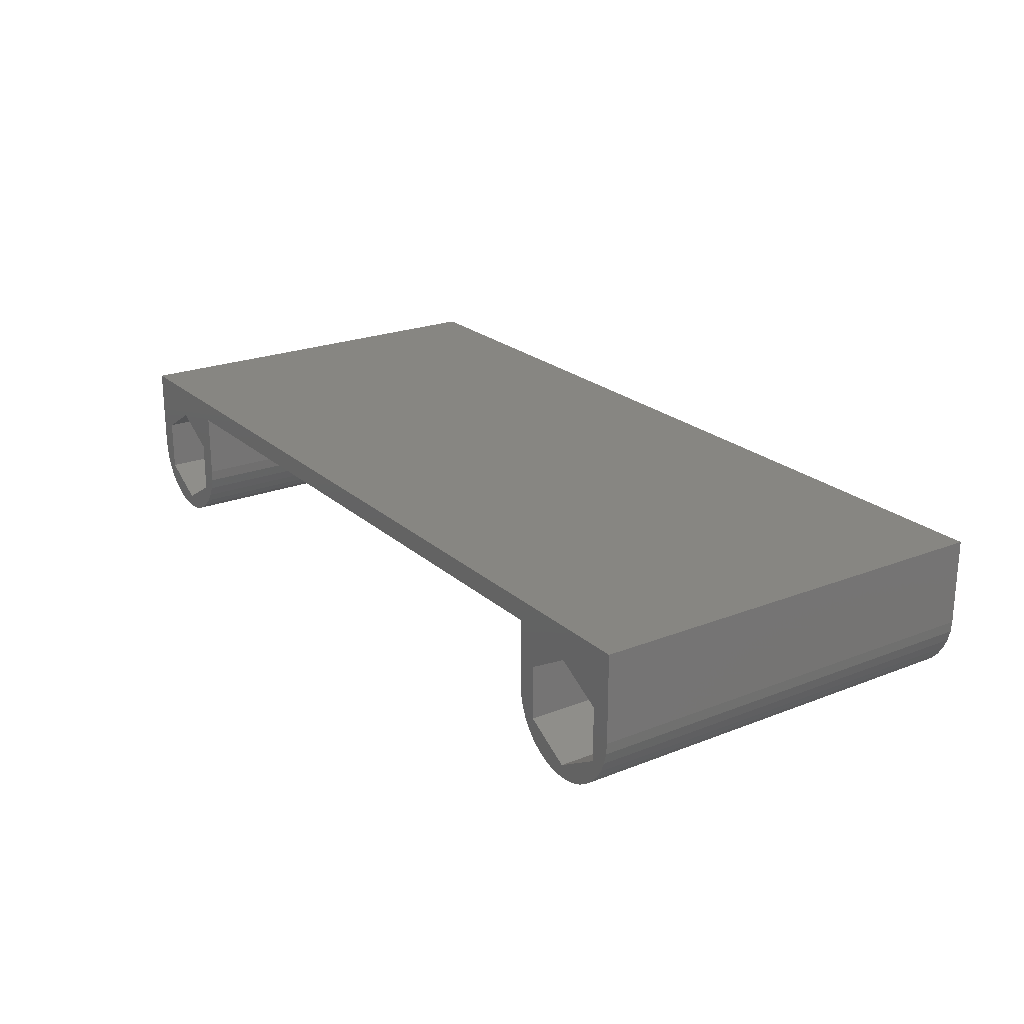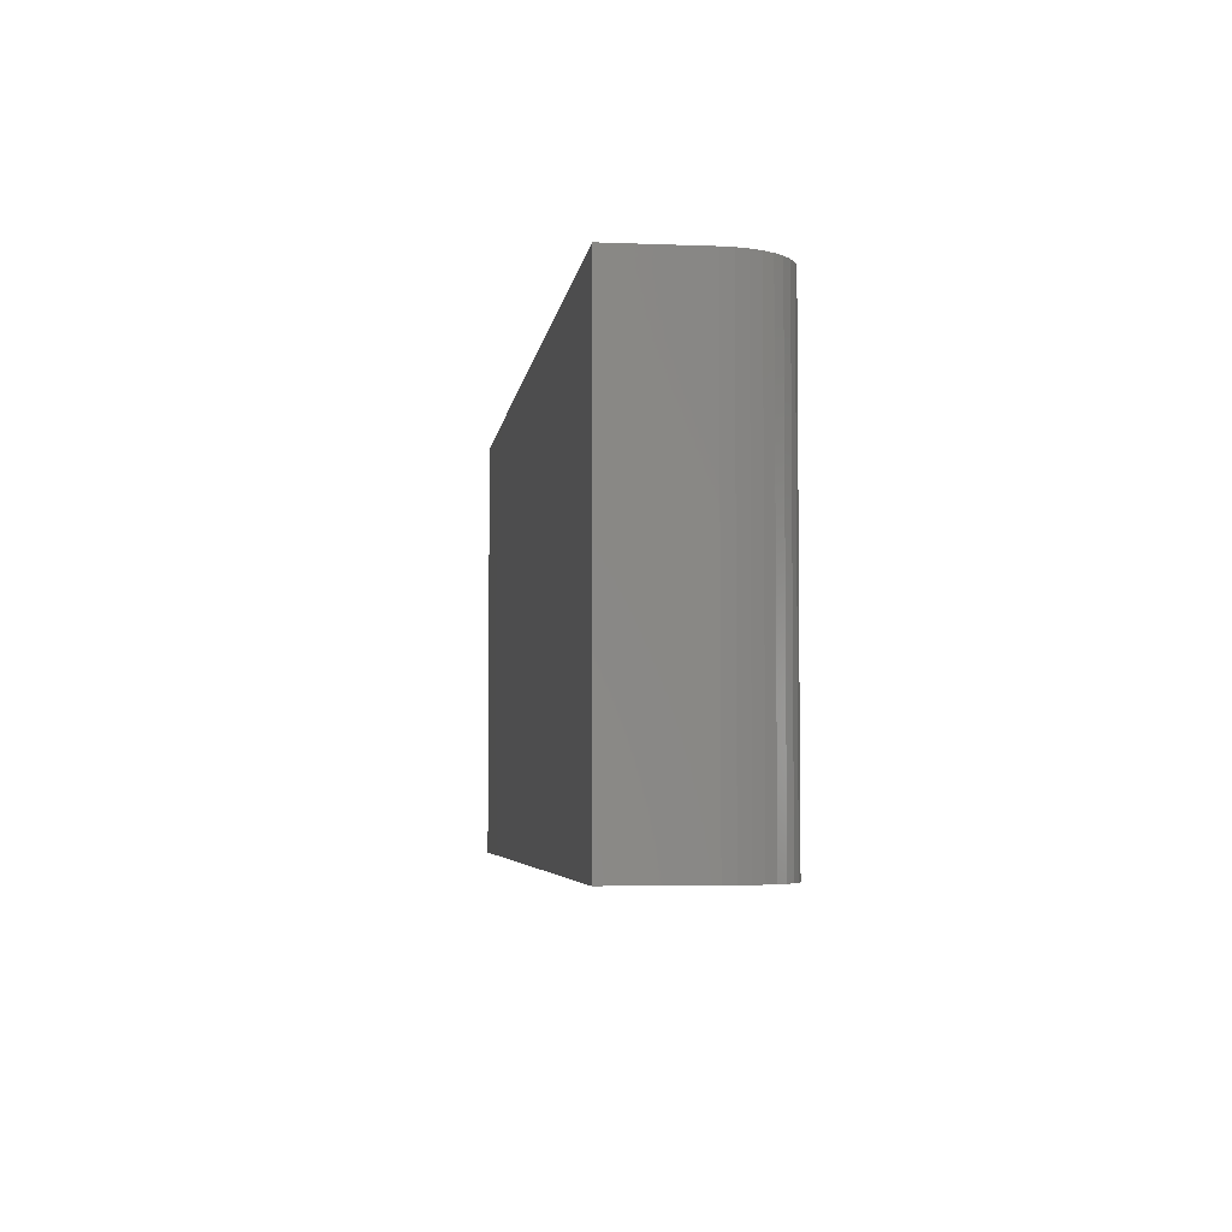
<metadata>
{"format":"stl","ext":"stl","renderer":"f3d","projection":"perspective","resolution":1024,"background":"white","views":[{"elev":22.4,"azim":55.8,"up":"+Z"},{"elev":-4.5,"azim":82.6,"up":"+Y"}]}
</metadata>
<code>
# stl→obj: 426 verts, 752 faces
v 22.12 3 8
v 48 0 8
v 8 0 8
v 28.66 21.06 8
v 28.38 20.63 8
v 26.12 19.65 8
v 27.29 7.757 8
v 27.33 6.804 8
v 27.47 5.799 8
v 27.66 5.115 8
v 27.86 4.689 8
v 28.09 4.343 8
v 28.38 4.034 8
v 28.74 3.751 8
v 29.14 3.531 8
v 29.62 3.354 8
v 28.81 13.21 8
v 28.43 12.94 8
v 29.03 14.54 8
v 28.12 15.39 8
v 28.28 15.14 8
v 22.13 14.84 8
v 27.75 12.09 8
v 22.12 14.27 8
v 27.54 11.56 8
v 22.12 13.64 8
v 31.77 22.76 8
v 30.9 22.56 8
v 19.76 23 8
v 30.42 3.192 8
v 31.81 3.067 8
v 34.09 3.003 8
v 27.37 10.79 8
v 27.29 9.706 8
v 27.29 9.636 8
v 32.93 22.9 8
v 24.8 19.96 8
v 29.62 21.96 8
v 29.08 21.53 8
v 26.12 17.35 8
v 27.99 15.7 8
v 25.54 17.35 8
v 24.14 17.31 8
v 28.45 14.95 8
v 28.63 14.79 8
v 27.98 12.47 8
v 28.16 12.69 8
v 27.76 17.39 8
v 27.79 16.82 8
v 27.88 16.13 8
v 29.36 13.48 8
v 29.74 14.24 8
v 30.21 13.78 8
v 30.81 13.97 8
v 30.94 13.94 8
v 35.51 23 8
v 34.42 22.99 8
v 48 26 8
v 8 26 8
v 16.24 23 8
v 16.24 3 8
v 22.17 15.82 8
v 22.19 16.07 8
v 22.22 16.27 8
v 28.13 20.05 8
v 27.9 19.14 8
v 27.79 18.19 8
v 34.51 3 8
v 41.65 3 8
v 41.65 23 8
v 23.52 20.4 8
v 22.37 20.93 8
v 21.36 21.55 8
v 30.22 22.31 8
v 20.51 22.23 8
v 22.25 16.43 8
v 22.3 16.56 8
v 22.37 16.68 8
v 22.46 16.79 8
v 22.57 16.89 8
v 22.76 17.02 8
v 22.97 17.12 8
v 23.26 17.2 8
v 7.759 26 2.632
v 7.464 26 2
v 6.8 26 2.383
v 0 26 9.233
v 4 26 7.233
v 1.2 26 5.617
v 48.84 26 1.543
v 48.48 26 2.096
v 49.2 26 2.383
v 56 26 9.233
v 6.8 26 5.617
v 0.9358 26 1.429
v 0.5359 26 2
v 1.2 26 2.383
v 1.429 26 0.9358
v 4.695 26 0.06077
v 4 26 0
v 4 26 0.7668
v 52.98 26 0.1224
v 52.33 26 0.01366
v 52 26 0.7668
v 51.67 26 0.01366
v 49.29 26 1.057
v 55.78 26 2.701
v 55.52 26 2.096
v 54.8 26 2.383
v 55.16 26 1.543
v 49.2 26 5.617
v 52 26 7.233
v 54.8 26 5.617
v 56 26 4
v 55.95 26 3.342
v 0.2412 26 2.632
v 0.06077 26 3.305
v 0 26 4
v 5.368 26 0.2412
v 7.939 26 3.305
v 48.22 26 2.701
v 48.05 26 3.342
v 48 26 4
v 3.305 26 0.06077
v 2.632 26 0.2412
v 2 26 0.5359
v 8 26 4
v 51.02 26 0.1224
v 50.39 26 0.3369
v 49.81 26 0.6513
v 54.71 26 1.057
v 54.19 26 0.6513
v 53.61 26 0.3369
v 7.064 26 1.429
v 6.571 26 0.9358
v 6 26 0.5359
v 7.064 0 1.429
v 7.464 0 2
v 6.8 0 2.383
v 56 0 9.233
v 0 0 9.233
v 1.2 0 2.383
v 0.5359 0 2
v 0.9358 0 1.429
v 0.2412 0 2.632
v 3.305 0 0.06077
v 4 0 0
v 4 0 0.7668
v 4.695 0 0.06077
v 51.67 0 0.01366
v 52.33 0 0.01366
v 52 0 0.7668
v 48.22 0 2.701
v 48.48 0 2.096
v 49.2 0 2.383
v 48.84 0 1.543
v 5.368 0 0.2412
v 6 0 0.5359
v 6.571 0 0.9358
v 56 0 4
v 54.8 0 5.617
v 1.429 0 0.9358
v 2 0 0.5359
v 2.632 0 0.2412
v 51.02 0 0.1224
v 52 0 7.233
v 49.2 0 5.617
v 48 0 4
v 48.05 0 3.342
v 6.8 0 5.617
v 4 0 7.233
v 1.2 0 5.617
v 0 0 4
v 0.06077 0 3.305
v 49.29 0 1.057
v 49.81 0 0.6513
v 50.39 0 0.3369
v 55.95 0 3.342
v 54.8 0 2.383
v 55.78 0 2.701
v 54.71 0 1.057
v 55.16 0 1.543
v 55.52 0 2.096
v 7.759 0 2.632
v 7.939 0 3.305
v 8 0 4
v 52.98 0 0.1224
v 53.61 0 0.3369
v 54.19 0 0.6513
v 56 6.939e-15 4
v 55.95 6.939e-15 3.342
v 55.78 6.939e-15 2.701
v 55.52 6.939e-15 2.096
v 55.16 6.939e-15 1.543
v 54.71 6.939e-15 1.057
v 54.19 6.939e-15 0.6513
v 53.61 6.939e-15 0.3369
v 52.98 6.939e-15 0.1224
v 52.33 6.939e-15 0.01366
v 51.67 6.939e-15 0.01366
v 51.02 6.939e-15 0.1224
v 50.39 6.939e-15 0.3369
v 49.81 6.939e-15 0.6513
v 49.29 6.939e-15 1.057
v 48.84 6.939e-15 1.543
v 48.48 6.939e-15 2.096
v 48.22 6.939e-15 2.701
v 48.05 6.939e-15 3.342
v 48 6.939e-15 4
v 48 6.939e-15 8
v 48 1.388e-14 4
v 8 1.388e-14 4
v 8 6.939e-15 8
v 8 6.939e-15 4
v 7.939 6.939e-15 3.305
v 7.759 6.939e-15 2.632
v 7.464 6.939e-15 2
v 7.064 6.939e-15 1.429
v 6.571 6.939e-15 0.9358
v 6 6.939e-15 0.5359
v 5.368 6.939e-15 0.2412
v 4.695 6.939e-15 0.06077
v 4 6.939e-15 0
v 3.305 6.939e-15 0.06077
v 2.632 6.939e-15 0.2412
v 2 6.939e-15 0.5359
v 1.429 6.939e-15 0.9358
v 0.9358 6.939e-15 1.429
v 0.5359 6.939e-15 2
v 0.2412 6.939e-15 2.632
v 0.06077 6.939e-15 3.305
v 0 6.939e-15 4
v 56 6.939e-15 9.233
v 0 6.939e-15 9.233
v 56 1.388e-14 4
v 1.2 6.939e-15 2.383
v 1.2 6.939e-15 5.617
v 49.2 -1.388e-14 5.617
v 52 -1.388e-14 7.233
v 54.8 6.939e-15 5.617
v 54.8 6.939e-15 2.383
v 35.08 12.16 6
v 35.53 15.24 6
v 41.65 23 6
v 35.53 19.71 6
v 35.51 23 6
v 34.55 19.66 6
v 34.42 22.99 6
v 32.93 22.9 6
v 33.64 19.14 6
v 33.55 18.96 6
v 28.66 21.06 6
v 30.94 13.94 6
v 33.66 15.64 6
v 33.72 15.57 6
v 29.08 21.53 6
v 29.62 21.96 6
v 33.74 19.28 6
v 30.22 22.31 6
v 33.86 19.41 6
v 30.9 22.56 6
v 33.97 19.5 6
v 31.77 22.76 6
v 34.07 19.55 6
v 34.21 19.6 6
v 33.62 15.72 6
v 34.25 12.05 6
v 34 11.98 6
v 33.83 11.9 6
v 28.09 4.343 6
v 33.57 6.997 6
v 28.38 4.034 6
v 33.65 6.83 6
v 28.74 3.751 6
v 33.85 6.61 6
v 31.81 3.067 6
v 33.79 6.655 6
v 30.42 3.192 6
v 33.72 6.73 6
v 29.62 3.354 6
v 29.14 3.531 6
v 33.79 15.5 6
v 33.88 15.44 6
v 33.99 15.38 6
v 33.97 6.545 6
v 34.14 6.478 6
v 34.09 3.003 6
v 27.99 15.7 6
v 27.88 16.13 6
v 33.49 16.3 6
v 33.42 17.31 6
v 30.81 13.97 6
v 29.74 14.24 6
v 33.57 15.85 6
v 29.03 14.54 6
v 28.63 14.79 6
v 28.45 14.95 6
v 33.46 11.1 6
v 33.41 10.22 6
v 27.37 10.79 6
v 27.29 9.706 6
v 28.28 15.14 6
v 28.12 15.39 6
v 34.2 15.31 6
v 34.49 15.26 6
v 34.89 15.25 6
v 27.98 12.47 6
v 33.49 11.27 6
v 27.75 12.09 6
v 27.54 11.56 6
v 34.36 6.415 6
v 34.66 6.363 6
v 34.51 3 6
v 35.03 6.32 6
v 41.65 3 6
v 35.53 6.294 6
v 35.53 12.18 6
v 27.79 16.82 6
v 27.76 17.39 6
v 33.41 17.79 6
v 27.79 18.19 6
v 33.42 18.16 6
v 27.9 19.14 6
v 33.49 18.73 6
v 28.13 20.05 6
v 28.38 20.63 6
v 35.21 15.24 6
v 33.76 11.86 6
v 33.71 11.81 6
v 30.21 13.78 6
v 33.66 11.75 6
v 29.36 13.48 6
v 33.61 11.65 6
v 28.81 13.21 6
v 33.55 11.5 6
v 28.43 12.94 6
v 28.16 12.69 6
v 27.86 4.689 6
v 27.66 5.115 6
v 33.49 7.284 6
v 27.47 5.799 6
v 33.43 7.745 6
v 27.33 6.804 6
v 33.41 8.254 6
v 27.29 7.757 6
v 27.29 9.636 6
v 35.53 19.71 8
v 34.55 19.66 8
v 34.21 19.6 8
v 34.07 19.55 8
v 33.97 19.5 8
v 33.86 19.41 8
v 33.74 19.28 8
v 33.64 19.14 8
v 33.55 18.96 8
v 33.49 18.73 8
v 33.42 18.16 8
v 33.41 17.79 8
v 35.53 15.24 8
v 34.89 15.25 8
v 35.21 15.24 8
v 33.42 17.31 8
v 33.49 16.3 8
v 33.57 15.85 8
v 33.62 15.72 8
v 33.66 15.64 8
v 33.72 15.57 8
v 33.79 15.5 8
v 33.88 15.44 8
v 33.99 15.38 8
v 34.2 15.31 8
v 34.49 15.26 8
v 35.53 12.18 8
v 35.08 12.16 8
v 34.25 12.05 8
v 34 11.98 8
v 33.83 11.9 8
v 33.76 11.86 8
v 33.71 11.81 8
v 33.66 11.75 8
v 33.61 11.65 8
v 33.55 11.5 8
v 33.49 11.27 8
v 33.46 11.1 8
v 33.41 10.22 8
v 35.53 6.294 8
v 33.41 8.254 8
v 33.43 7.745 8
v 33.49 7.284 8
v 33.57 6.997 8
v 33.65 6.83 8
v 33.72 6.73 8
v 33.79 6.655 8
v 33.85 6.61 8
v 33.97 6.545 8
v 34.14 6.478 8
v 34.36 6.415 8
v 34.66 6.363 8
v 35.03 6.32 8
v 19.76 23 6
v 16.24 23 6
v 20.51 22.23 6
v 21.36 21.55 6
v 22.37 20.93 6
v 23.52 20.4 6
v 24.8 19.96 6
v 26.12 19.65 6
v 26.12 17.35 6
v 25.54 17.35 6
v 24.14 17.31 6
v 23.26 17.2 6
v 22.97 17.12 6
v 22.76 17.02 6
v 22.57 16.89 6
v 22.46 16.79 6
v 22.37 16.68 6
v 22.3 16.56 6
v 22.25 16.43 6
v 22.22 16.27 6
v 22.19 16.07 6
v 22.17 15.82 6
v 22.13 14.84 6
v 22.12 14.27 6
v 22.12 13.64 6
v 22.12 3 6
v 16.24 3 6
f 1 2 3
f 4 5 6
f 7 8 1
f 1 8 9
f 1 9 10
f 10 11 1
f 1 11 12
f 1 12 13
f 13 14 1
f 1 14 15
f 1 15 16
f 17 18 19
f 20 21 22
f 22 21 23
f 22 23 24
f 24 23 25
f 24 25 26
f 27 28 29
f 16 30 1
f 1 30 31
f 1 31 2
f 2 31 32
f 25 33 26
f 26 33 34
f 26 34 1
f 1 34 35
f 1 35 7
f 27 29 36
f 37 38 6
f 6 38 39
f 6 39 4
f 40 41 42
f 42 41 20
f 42 20 43
f 21 44 23
f 23 44 45
f 23 45 46
f 46 45 19
f 46 19 47
f 47 19 18
f 48 49 40
f 40 49 50
f 40 50 41
f 17 19 51
f 51 19 52
f 51 52 53
f 53 52 54
f 53 54 55
f 56 57 58
f 57 36 58
f 58 36 29
f 58 29 59
f 59 29 60
f 59 60 3
f 3 60 61
f 3 61 1
f 22 62 20
f 20 62 63
f 20 63 64
f 5 65 6
f 6 65 66
f 6 66 40
f 40 66 67
f 40 67 48
f 32 68 2
f 2 68 69
f 2 69 58
f 58 69 70
f 58 70 56
f 37 71 38
f 38 71 72
f 38 72 73
f 28 74 29
f 29 74 38
f 29 38 75
f 75 38 73
f 64 76 20
f 20 76 77
f 20 77 78
f 78 79 20
f 20 79 80
f 20 80 81
f 81 82 20
f 20 82 83
f 20 83 43
f 84 85 86
f 87 88 89
f 90 91 92
f 93 58 87
f 87 58 59
f 87 59 88
f 88 59 94
f 95 96 97
f 95 97 98
f 99 100 101
f 102 103 104
f 104 103 105
f 90 92 106
f 107 108 109
f 109 108 110
f 111 58 112
f 112 58 93
f 112 93 113
f 113 93 114
f 113 114 109
f 109 114 115
f 109 115 107
f 96 116 97
f 97 116 117
f 97 117 89
f 89 117 118
f 89 118 87
f 99 101 119
f 84 86 120
f 91 121 92
f 92 121 122
f 92 122 111
f 111 122 123
f 111 123 58
f 100 124 101
f 101 124 125
f 101 125 97
f 97 125 126
f 97 126 98
f 94 59 86
f 86 59 127
f 86 127 120
f 105 128 104
f 104 128 129
f 104 129 92
f 92 129 130
f 92 130 106
f 110 131 109
f 109 131 132
f 109 132 104
f 104 132 133
f 104 133 102
f 85 134 86
f 86 134 135
f 86 135 101
f 101 135 136
f 101 136 119
f 137 138 139
f 2 140 3
f 3 140 141
f 142 143 144
f 143 142 145
f 146 147 148
f 148 147 149
f 150 151 152
f 153 154 155
f 155 154 156
f 149 157 148
f 148 157 158
f 148 158 139
f 139 158 159
f 139 159 137
f 160 140 161
f 144 162 142
f 142 162 163
f 142 163 148
f 148 163 164
f 148 164 146
f 150 152 165
f 161 140 166
f 166 140 2
f 166 2 167
f 167 2 168
f 167 168 155
f 155 168 169
f 155 169 153
f 170 3 171
f 171 3 141
f 171 141 172
f 172 141 173
f 172 173 142
f 142 173 174
f 142 174 145
f 156 175 155
f 155 175 176
f 155 176 152
f 152 176 177
f 152 177 165
f 160 161 178
f 178 161 179
f 178 179 180
f 181 182 179
f 179 182 183
f 179 183 180
f 138 184 139
f 139 184 185
f 139 185 170
f 170 185 186
f 170 186 3
f 151 187 152
f 152 187 188
f 152 188 179
f 179 188 189
f 179 189 181
f 114 190 191
f 114 191 115
f 115 191 192
f 115 192 107
f 107 192 193
f 107 193 108
f 108 193 194
f 108 194 110
f 110 194 195
f 110 195 131
f 131 195 196
f 131 196 132
f 132 196 197
f 132 197 133
f 133 197 198
f 133 198 102
f 102 198 199
f 102 199 103
f 103 199 200
f 103 200 105
f 105 200 201
f 105 201 128
f 128 201 202
f 128 202 129
f 129 202 203
f 129 203 130
f 130 203 204
f 130 204 106
f 106 204 205
f 106 205 90
f 90 205 206
f 90 206 91
f 91 206 207
f 91 207 121
f 121 207 208
f 121 208 122
f 122 208 209
f 122 209 123
f 58 123 210
f 210 123 211
f 127 59 212
f 212 59 213
f 127 214 215
f 127 215 120
f 120 215 216
f 120 216 84
f 84 216 217
f 84 217 85
f 85 217 218
f 85 218 134
f 134 218 219
f 134 219 135
f 135 219 220
f 135 220 136
f 136 220 221
f 136 221 119
f 119 221 222
f 119 222 99
f 99 222 223
f 99 223 100
f 100 223 224
f 100 224 124
f 124 224 225
f 124 225 125
f 125 225 226
f 125 226 126
f 126 226 227
f 126 227 98
f 98 227 228
f 98 228 95
f 95 228 229
f 95 229 96
f 96 229 230
f 96 230 116
f 116 230 231
f 116 231 117
f 117 231 232
f 117 232 118
f 87 118 141
f 141 118 232
f 93 87 233
f 233 87 234
f 114 93 235
f 235 93 233
f 89 88 172
f 172 88 171
f 88 94 171
f 171 94 170
f 94 86 170
f 170 86 139
f 86 101 139
f 139 101 148
f 101 97 148
f 148 97 142
f 97 89 236
f 236 89 237
f 111 112 238
f 238 112 239
f 112 113 166
f 166 113 161
f 113 109 240
f 240 109 241
f 109 104 179
f 179 104 152
f 104 92 152
f 152 92 155
f 92 111 155
f 155 111 167
f 242 243 244
f 244 243 245
f 244 245 246
f 246 245 247
f 246 247 248
f 248 247 249
f 250 251 252
f 253 254 255
f 252 256 250
f 250 256 257
f 250 257 258
f 258 257 259
f 258 259 260
f 260 259 261
f 260 261 262
f 262 261 263
f 262 263 264
f 264 263 249
f 264 249 265
f 265 249 247
f 254 253 266
f 267 268 253
f 253 268 269
f 270 271 272
f 272 271 273
f 272 273 274
f 275 276 277
f 277 276 278
f 277 278 279
f 279 278 280
f 279 280 273
f 273 280 281
f 273 281 274
f 255 282 253
f 253 282 283
f 253 283 284
f 275 285 276
f 276 285 286
f 276 286 287
f 288 289 290
f 290 289 291
f 253 292 266
f 266 292 293
f 266 293 294
f 294 293 295
f 294 295 290
f 290 295 296
f 290 296 297
f 298 299 300
f 300 299 301
f 297 302 290
f 290 302 303
f 290 303 288
f 284 304 253
f 253 304 305
f 253 305 306
f 307 308 309
f 309 308 298
f 309 298 310
f 310 298 300
f 286 311 287
f 287 311 312
f 287 312 313
f 313 312 314
f 313 314 315
f 315 314 316
f 315 316 244
f 244 316 317
f 244 317 242
f 289 318 291
f 291 318 319
f 291 319 320
f 320 319 321
f 320 321 322
f 322 321 323
f 322 323 324
f 324 323 325
f 324 325 251
f 251 325 326
f 251 326 252
f 242 267 243
f 243 267 253
f 243 253 327
f 327 253 306
f 269 328 253
f 253 328 329
f 253 329 330
f 330 329 331
f 330 331 332
f 332 331 333
f 332 333 334
f 334 333 335
f 334 335 336
f 336 335 308
f 336 308 337
f 337 308 307
f 270 338 271
f 271 338 339
f 271 339 340
f 340 339 341
f 340 341 342
f 342 341 343
f 342 343 344
f 344 343 345
f 344 345 299
f 299 345 346
f 299 346 301
f 315 244 69
f 69 244 70
f 313 315 68
f 68 315 69
f 313 68 32
f 313 32 287
f 287 32 31
f 287 31 276
f 276 31 30
f 276 30 278
f 278 30 16
f 278 16 280
f 280 16 15
f 280 15 281
f 281 15 14
f 281 14 274
f 274 14 13
f 274 13 272
f 272 13 12
f 272 12 270
f 270 12 11
f 270 11 338
f 338 11 10
f 338 10 339
f 339 10 9
f 339 9 341
f 341 9 8
f 341 8 343
f 343 8 7
f 343 7 345
f 346 345 35
f 35 345 7
f 346 35 34
f 346 34 301
f 301 34 33
f 301 33 300
f 300 33 25
f 300 25 310
f 310 25 23
f 310 23 309
f 309 23 46
f 309 46 307
f 307 46 47
f 307 47 337
f 337 47 18
f 337 18 336
f 336 18 17
f 336 17 334
f 334 17 51
f 334 51 332
f 332 51 53
f 332 53 330
f 330 53 55
f 330 55 253
f 253 55 54
f 253 54 292
f 292 54 52
f 292 52 293
f 293 52 19
f 293 19 295
f 295 19 45
f 295 45 296
f 296 45 44
f 296 44 297
f 297 44 21
f 297 21 302
f 302 21 20
f 302 20 303
f 303 20 41
f 303 41 288
f 288 41 50
f 288 50 289
f 289 50 49
f 289 49 318
f 318 49 48
f 318 48 319
f 319 48 67
f 319 67 321
f 321 67 66
f 321 66 323
f 323 66 65
f 323 65 325
f 325 65 5
f 325 5 326
f 326 5 4
f 326 4 252
f 252 4 39
f 252 39 256
f 256 39 38
f 256 38 257
f 257 38 74
f 257 74 259
f 259 74 28
f 259 28 261
f 261 28 27
f 261 27 263
f 263 27 36
f 263 36 249
f 249 36 57
f 249 57 248
f 248 57 56
f 248 56 246
f 244 246 70
f 70 246 56
f 245 347 348
f 245 348 247
f 247 348 349
f 247 349 265
f 265 349 350
f 265 350 264
f 264 350 351
f 264 351 262
f 262 351 352
f 262 352 260
f 260 352 353
f 260 353 258
f 258 353 354
f 258 354 250
f 250 354 355
f 250 355 251
f 251 355 356
f 251 356 324
f 324 356 357
f 324 357 322
f 322 357 358
f 322 358 320
f 245 243 347
f 347 243 359
f 306 360 361
f 306 361 327
f 327 361 359
f 327 359 243
f 320 358 362
f 320 362 291
f 291 362 363
f 291 363 290
f 290 363 364
f 290 364 294
f 294 364 365
f 294 365 266
f 266 365 366
f 266 366 254
f 254 366 367
f 254 367 255
f 255 367 368
f 255 368 282
f 282 368 369
f 282 369 283
f 283 369 370
f 283 370 284
f 284 370 371
f 284 371 304
f 304 371 372
f 304 372 305
f 305 372 360
f 305 360 306
f 317 373 374
f 317 374 242
f 242 374 375
f 242 375 267
f 267 375 376
f 267 376 268
f 268 376 377
f 268 377 269
f 269 377 378
f 269 378 328
f 328 378 379
f 328 379 329
f 329 379 380
f 329 380 331
f 331 380 381
f 331 381 333
f 333 381 382
f 333 382 335
f 335 382 383
f 335 383 308
f 308 383 384
f 308 384 298
f 298 384 385
f 298 385 299
f 317 316 373
f 373 316 386
f 344 387 388
f 344 388 342
f 342 388 389
f 342 389 340
f 340 389 390
f 340 390 271
f 271 390 391
f 271 391 273
f 273 391 392
f 273 392 279
f 279 392 393
f 279 393 277
f 277 393 394
f 277 394 275
f 275 394 395
f 275 395 285
f 285 395 396
f 285 396 286
f 286 396 397
f 286 397 311
f 311 397 398
f 311 398 312
f 312 398 399
f 312 399 314
f 314 399 386
f 314 386 316
f 344 299 387
f 387 299 385
f 360 348 361
f 361 348 347
f 361 347 359
f 358 348 362
f 362 348 360
f 362 360 363
f 363 360 372
f 363 372 371
f 358 357 348
f 348 357 356
f 348 356 355
f 355 354 348
f 348 354 353
f 348 353 352
f 352 351 348
f 348 351 350
f 348 350 349
f 371 370 363
f 363 370 369
f 363 369 364
f 367 366 365
f 364 369 365
f 365 369 368
f 365 368 367
f 386 399 387
f 387 399 398
f 386 387 373
f 373 387 385
f 373 385 374
f 374 385 384
f 374 384 383
f 398 397 387
f 387 397 396
f 387 396 388
f 388 396 389
f 383 382 374
f 374 382 381
f 374 381 375
f 375 381 376
f 381 380 379
f 396 395 389
f 389 395 394
f 389 394 393
f 379 378 381
f 381 378 377
f 381 377 376
f 393 392 389
f 389 392 391
f 389 391 390
f 400 401 29
f 29 401 60
f 400 29 75
f 400 75 402
f 402 75 73
f 402 73 403
f 403 73 72
f 403 72 404
f 404 72 71
f 404 71 405
f 405 71 37
f 405 37 406
f 406 37 6
f 406 6 407
f 408 407 40
f 40 407 6
f 409 408 42
f 42 408 40
f 409 42 43
f 409 43 410
f 410 43 83
f 410 83 411
f 411 83 82
f 411 82 412
f 412 82 81
f 412 81 413
f 413 81 80
f 413 80 414
f 414 80 79
f 414 79 415
f 415 79 78
f 415 78 416
f 416 78 77
f 416 77 417
f 417 77 76
f 417 76 418
f 418 76 64
f 418 64 419
f 419 64 63
f 419 63 420
f 420 63 62
f 420 62 421
f 421 62 22
f 421 22 422
f 422 22 24
f 422 24 423
f 423 24 26
f 423 26 424
f 425 424 1
f 1 424 26
f 426 425 61
f 61 425 1
f 401 426 60
f 60 426 61
f 411 412 403
f 401 418 419
f 403 412 402
f 402 412 413
f 402 413 400
f 415 416 401
f 401 416 417
f 401 417 418
f 400 413 401
f 401 413 414
f 401 414 415
f 403 404 411
f 411 404 405
f 411 405 410
f 410 405 406
f 410 406 409
f 409 406 407
f 409 407 408
f 419 420 401
f 401 420 421
f 401 421 422
f 425 426 424
f 424 426 401
f 424 401 423
f 423 401 422

</code>
